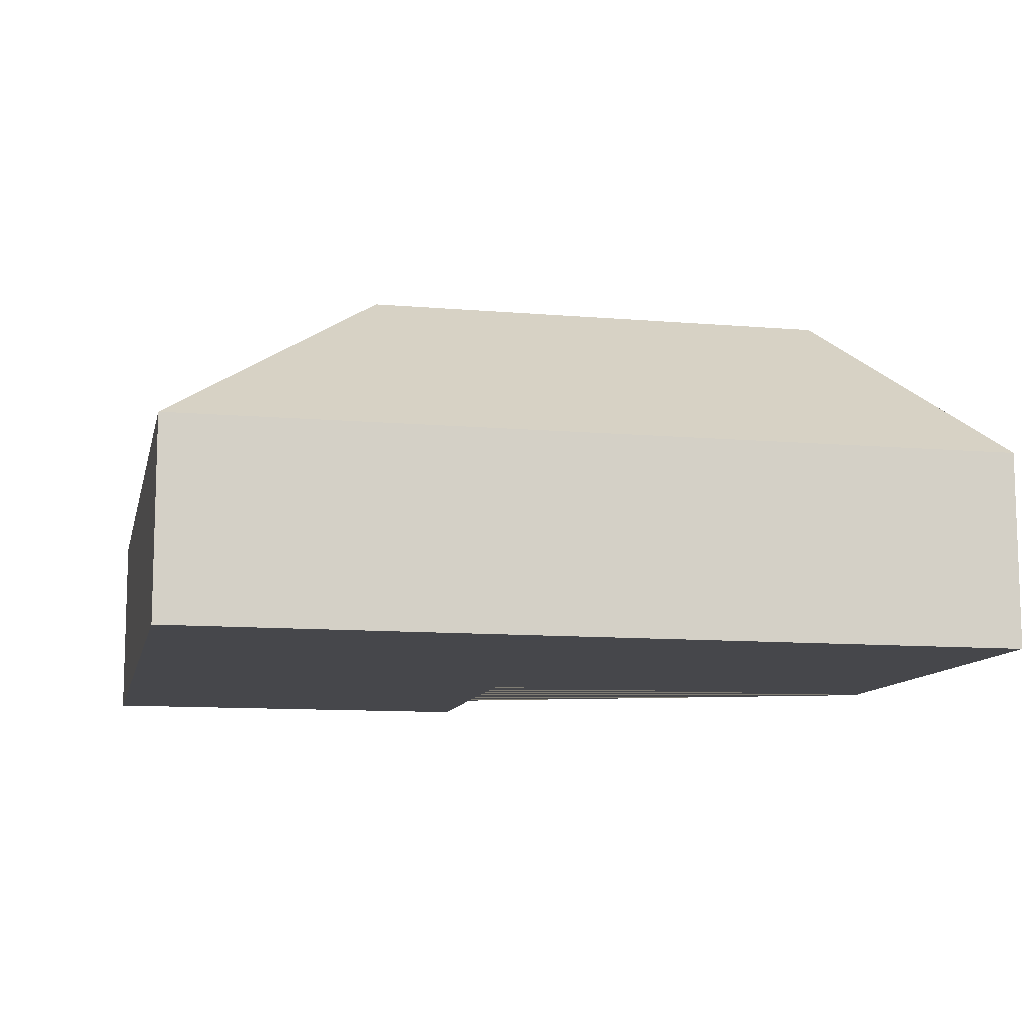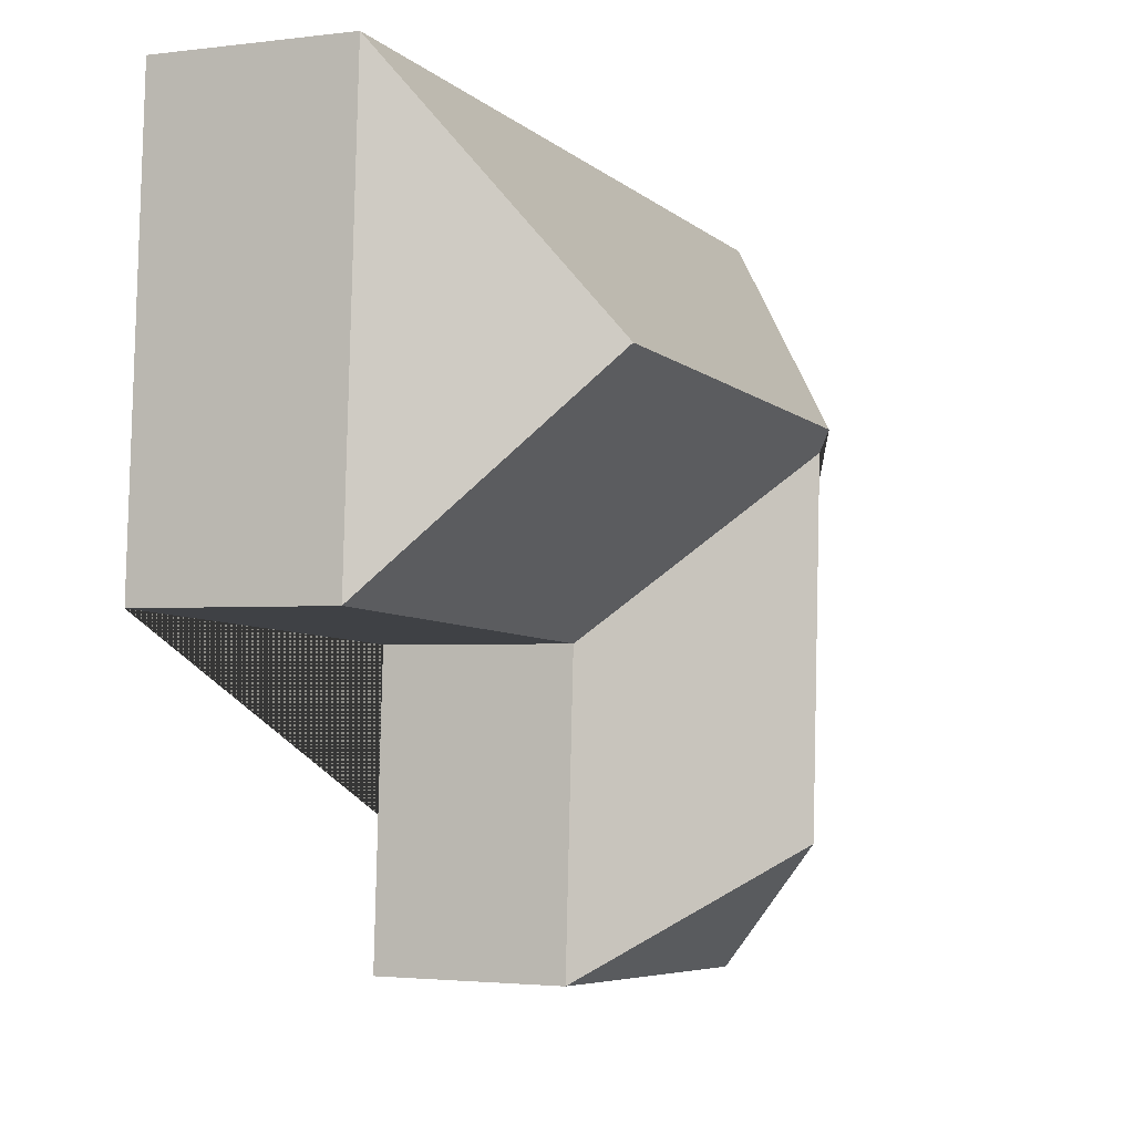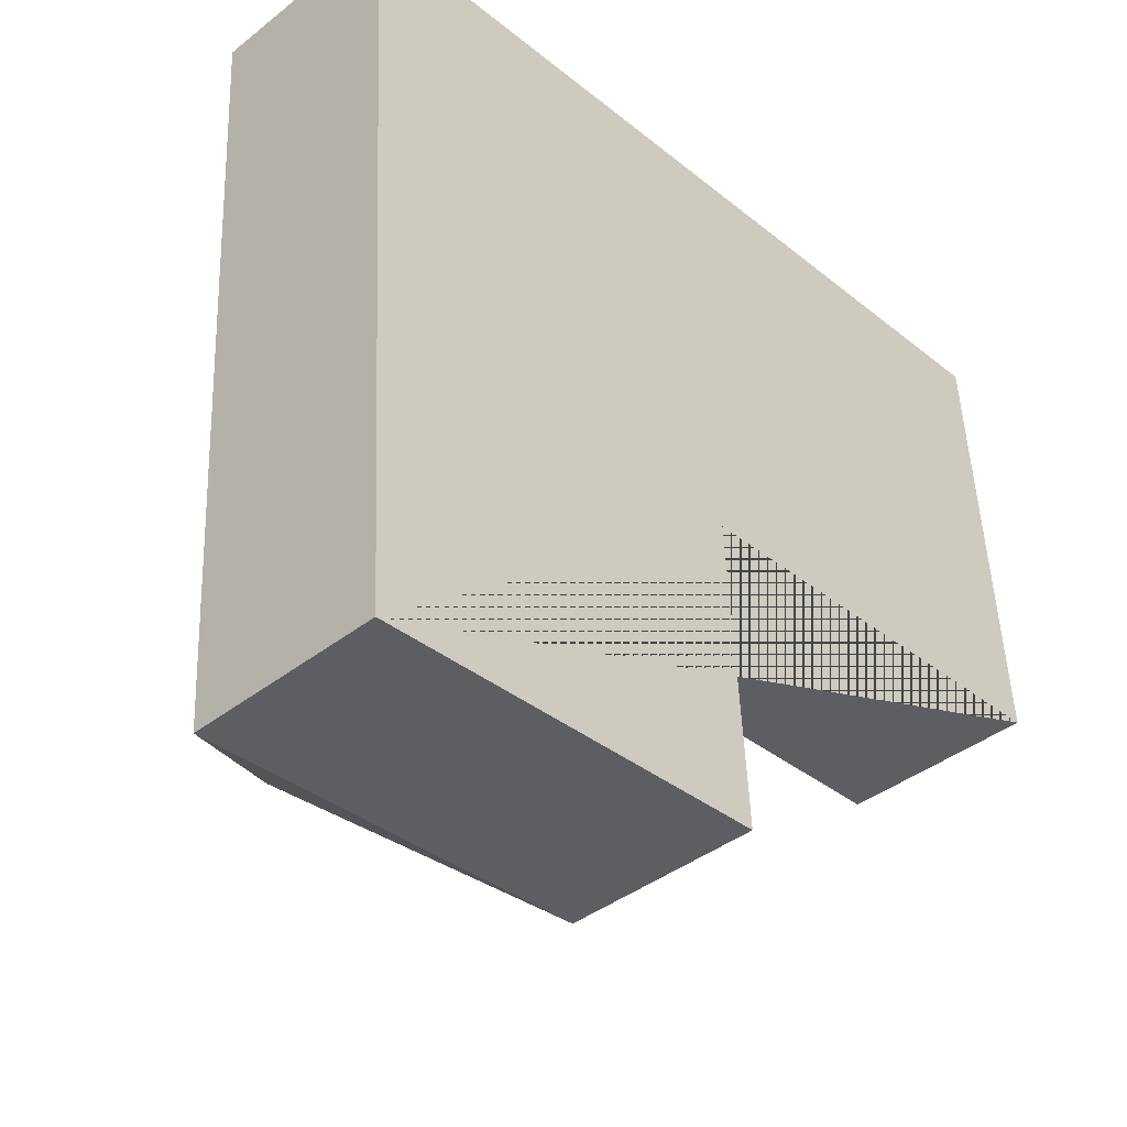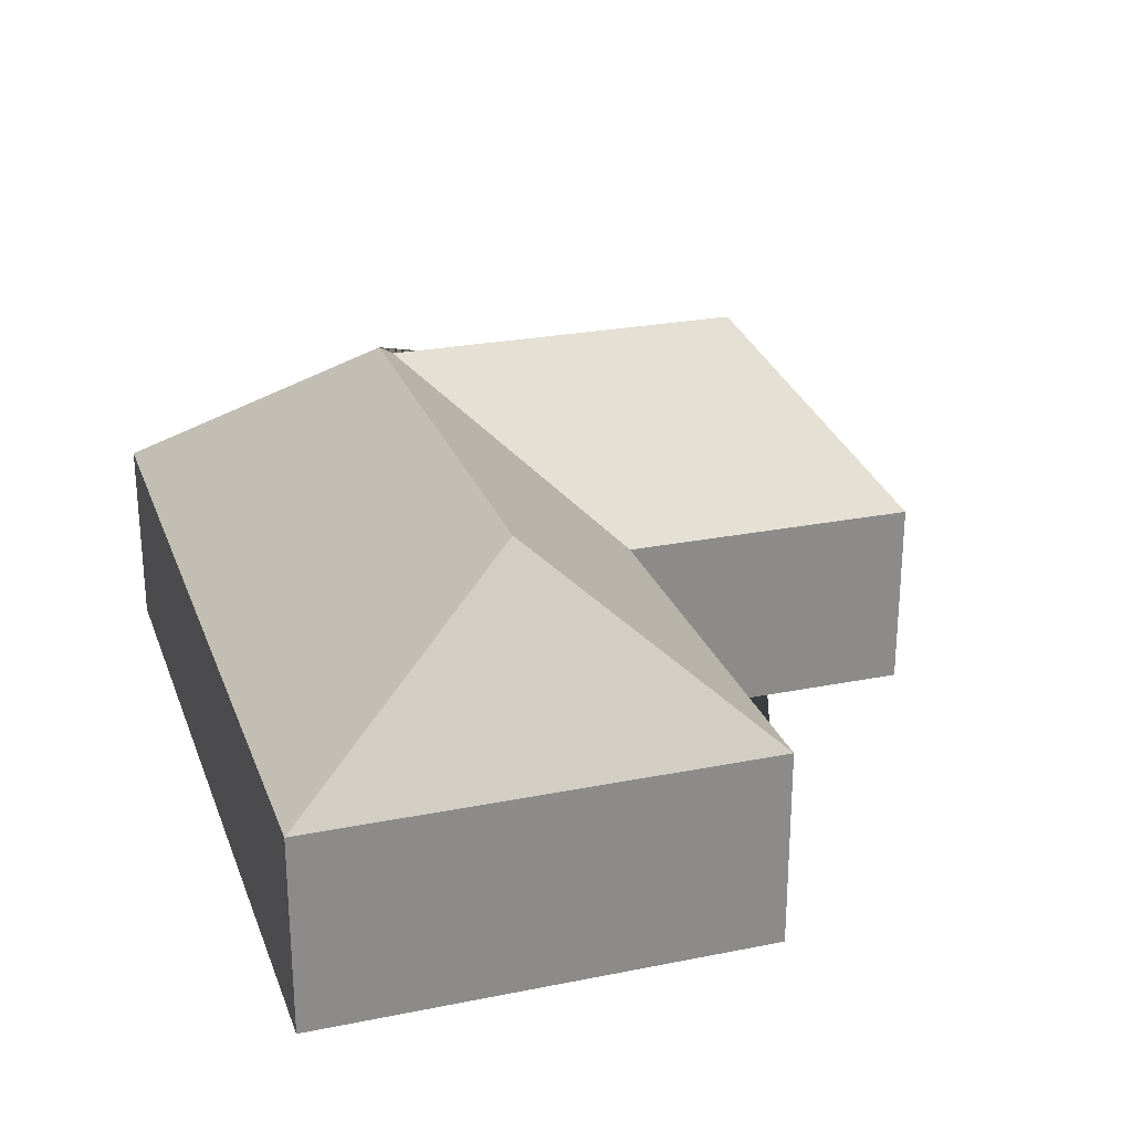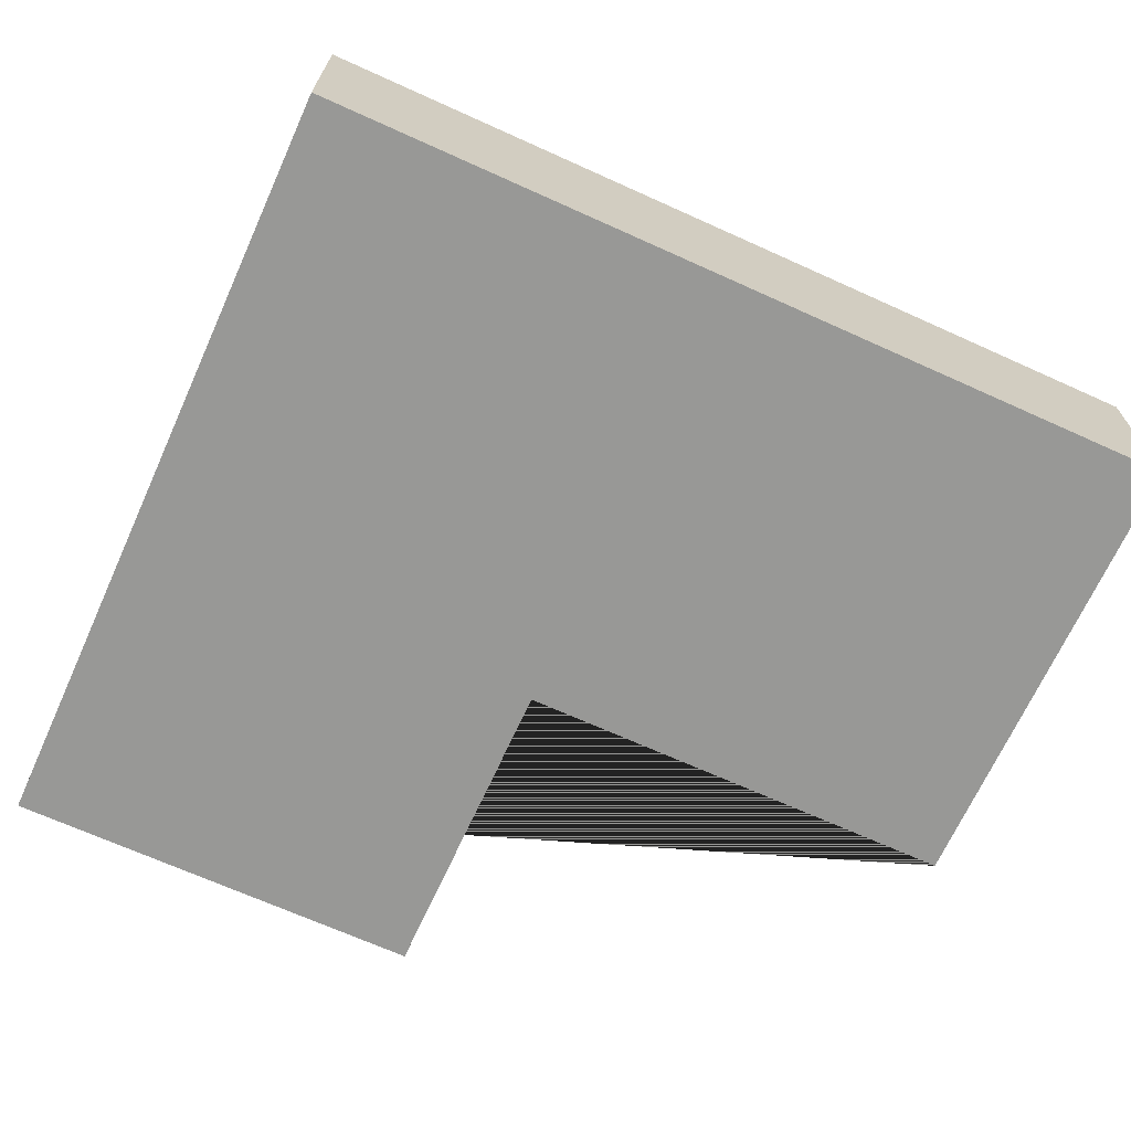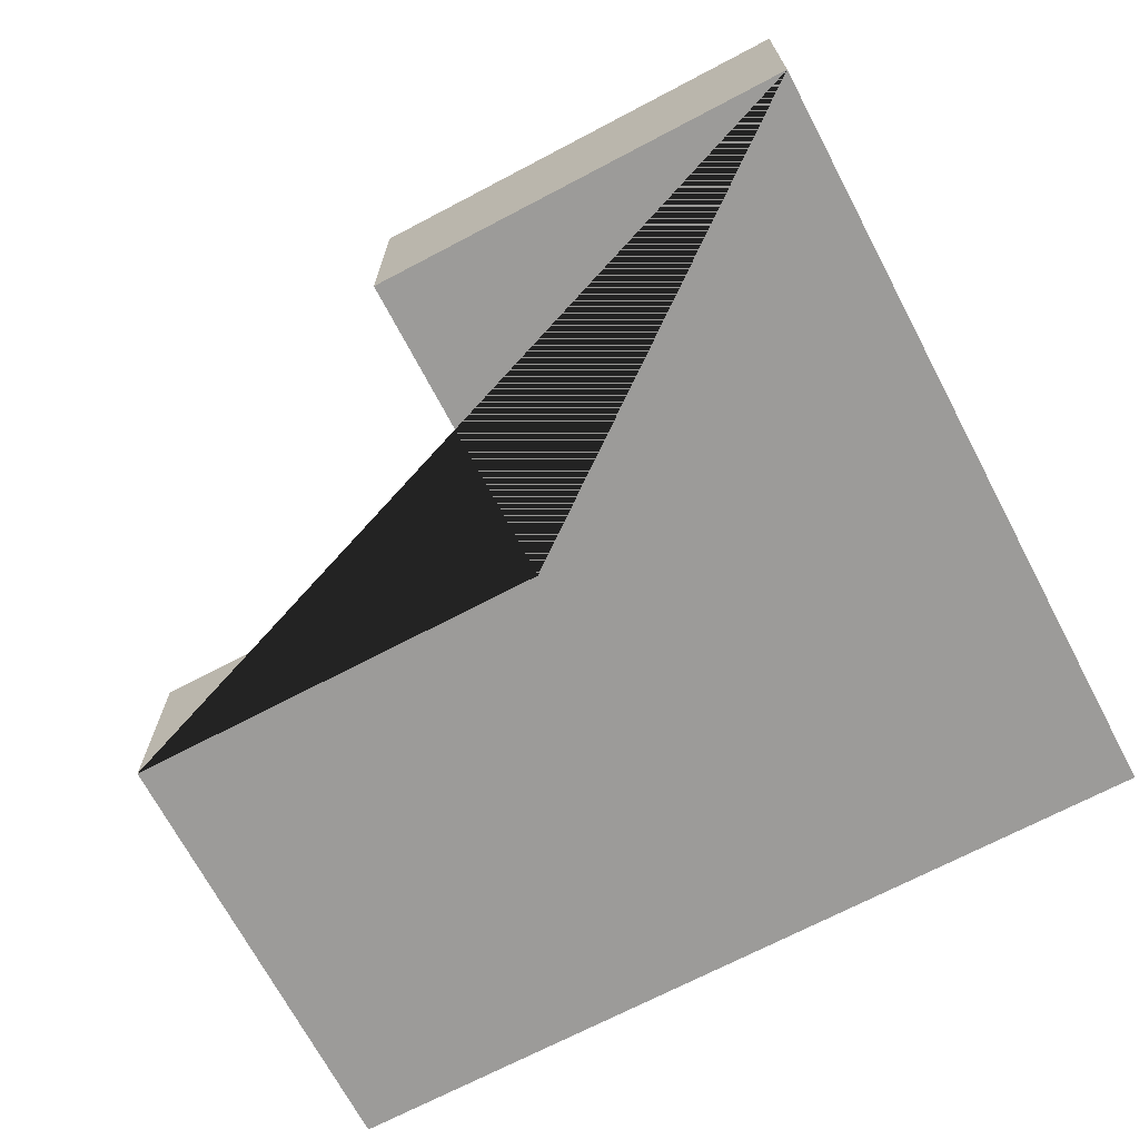
<metadata>
{"format":"obj","ext":"obj","renderer":"f3d","projection":"perspective","resolution":1024,"background":"white","views":[{"elev":-10.8,"azim":-15.4,"up":"+Y"},{"elev":-2.3,"azim":114.2,"up":"+Z"},{"elev":-40.6,"azim":-46.3,"up":"+Z"},{"elev":25.7,"azim":69.0,"up":"+Y"},{"elev":-68.4,"azim":-27.7,"up":"+Y"},{"elev":-69.8,"azim":-155.5,"up":"+Y"}]}
</metadata>
<code>
o CG10_500_041065_0035
v 33.09 75 -322.7
v 16.19 75 -33.98
v 111.2 138.7 -267.7
v 103 138.7 -125.3
v 110.4 144.9 -117.6
v 188.5 75 -313.7
v 181.8 75 -195.8
v 294.5 145 -107
v 347.1 75 -186.4
v 337.3 75 -15.28
v 33.09 0 -322.7
v 16.19 0 -33.98
v 337.3 0 -15.28
v 347.1 0 -186.4
v 181.8 0 -195.8
v 188.5 0 -313.7
f 10 9 8
f 2 10 8 5
f 5 4 7 9 8
f 4 3 6 7
f 3 6 1
f 1 2 5 4 3
f 11 12 13 14 15 16
f 1 11 12 2
f 2 12 13 10
f 10 13 14 9
f 9 14 15 7
f 7 15 16 6
f 6 16 11 1

</code>
